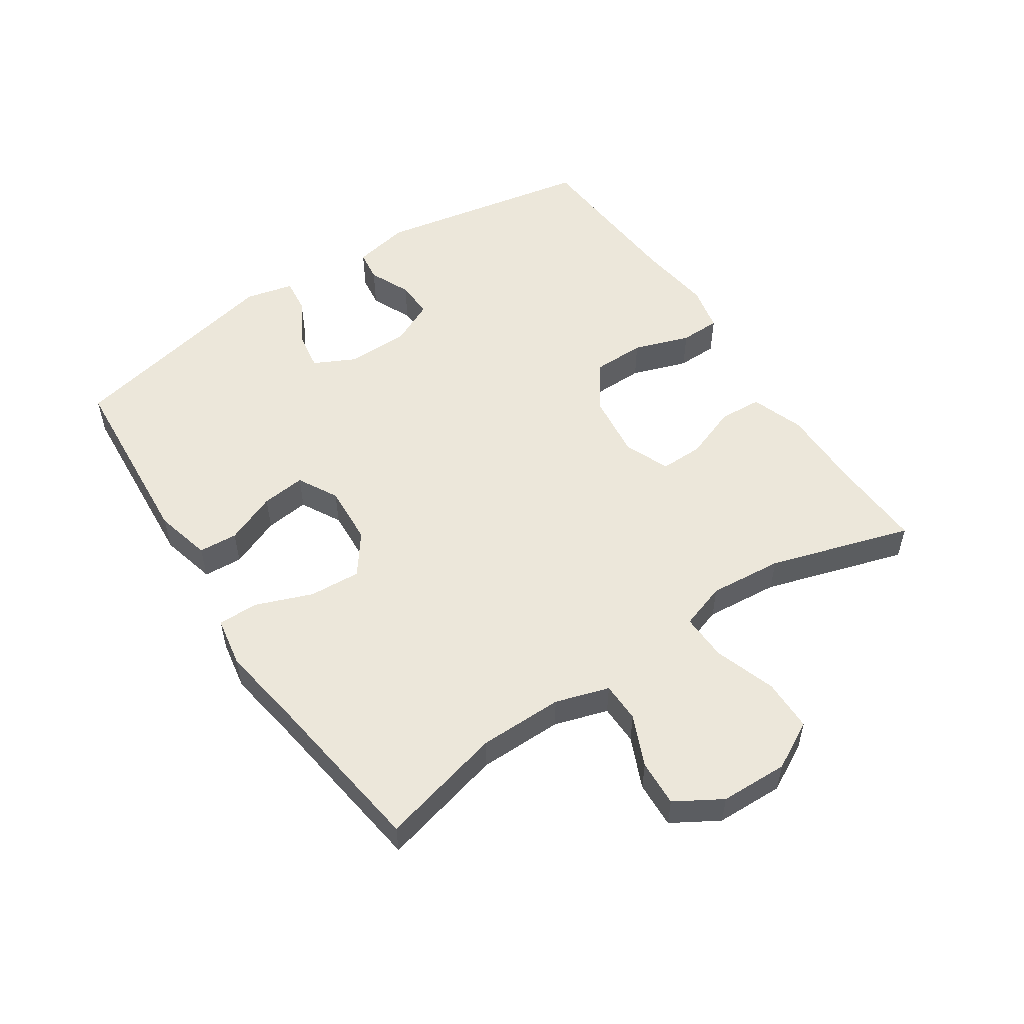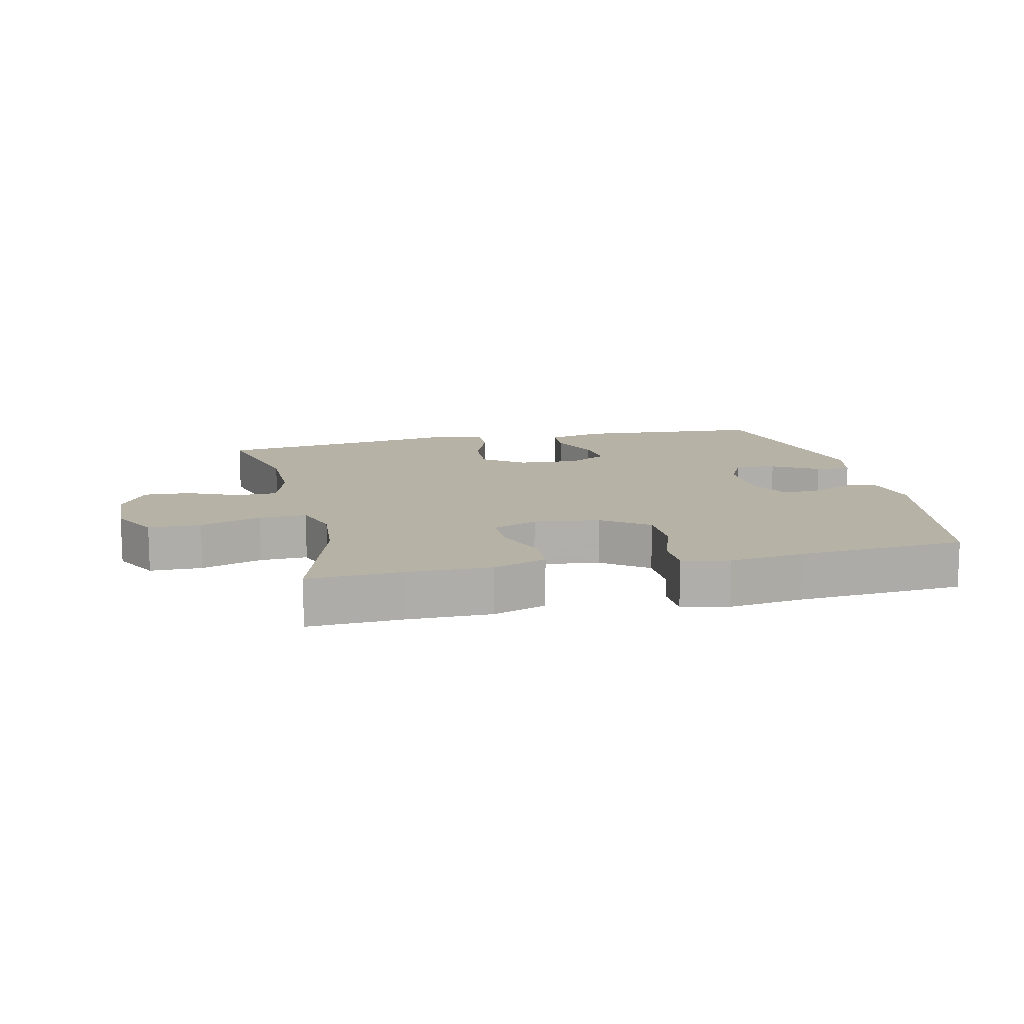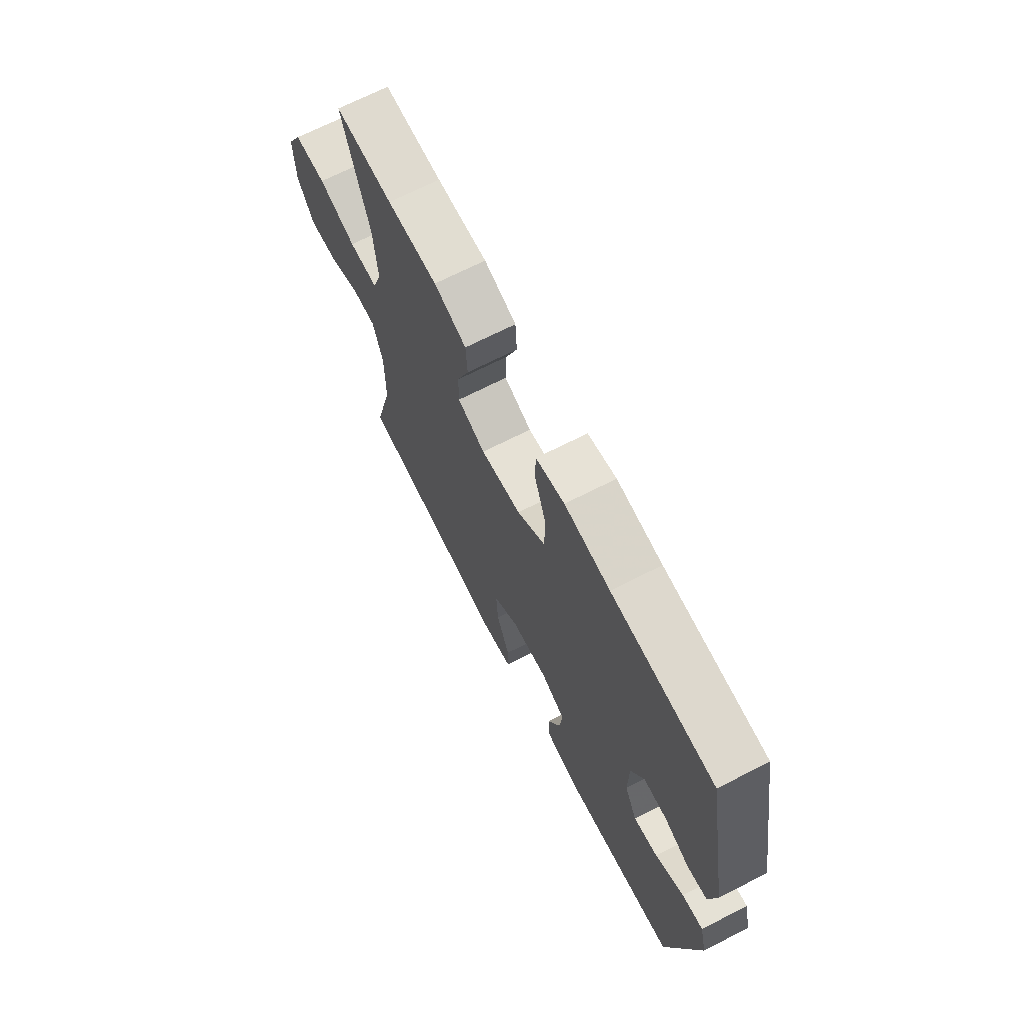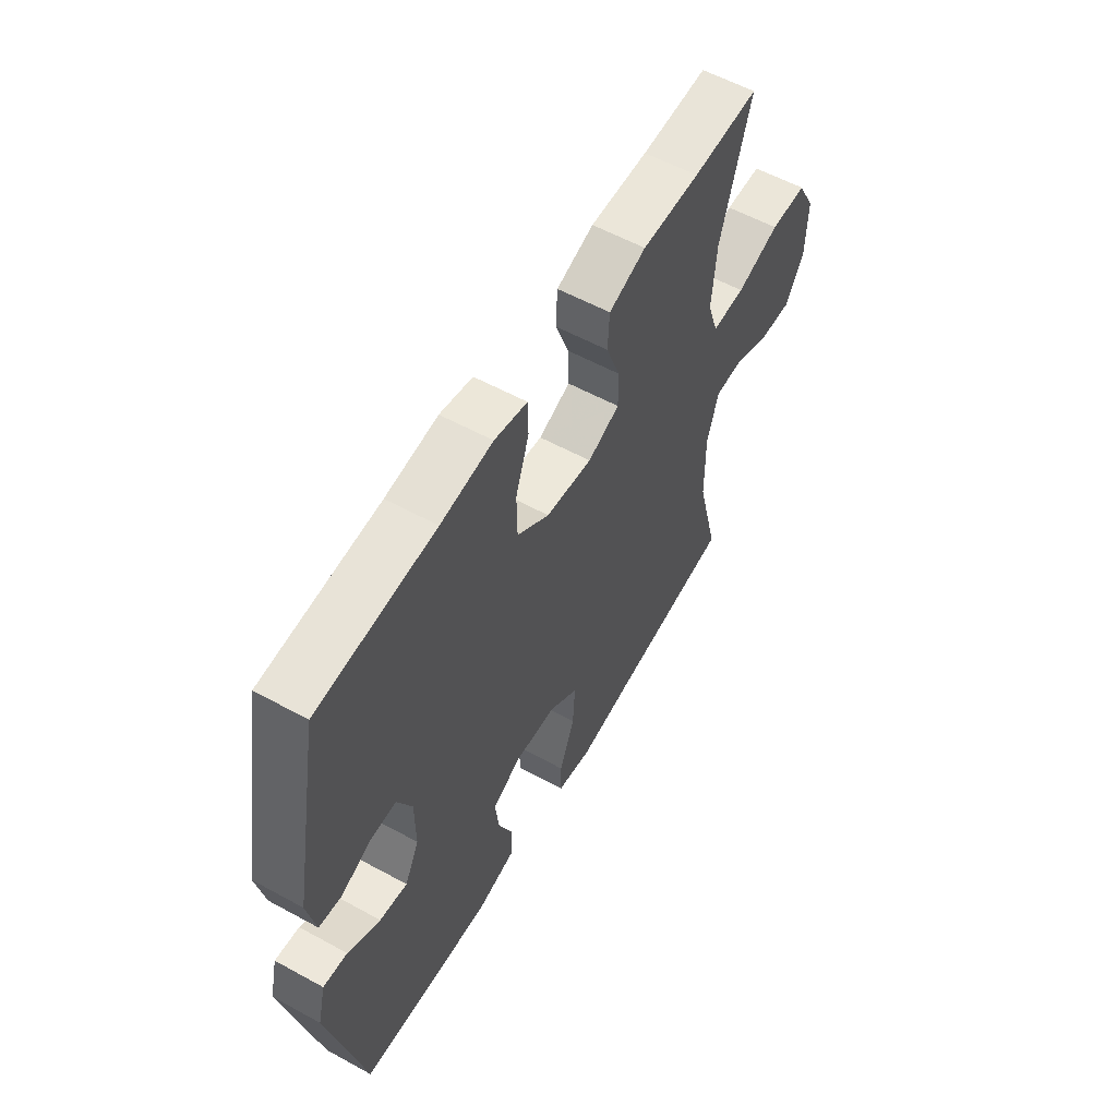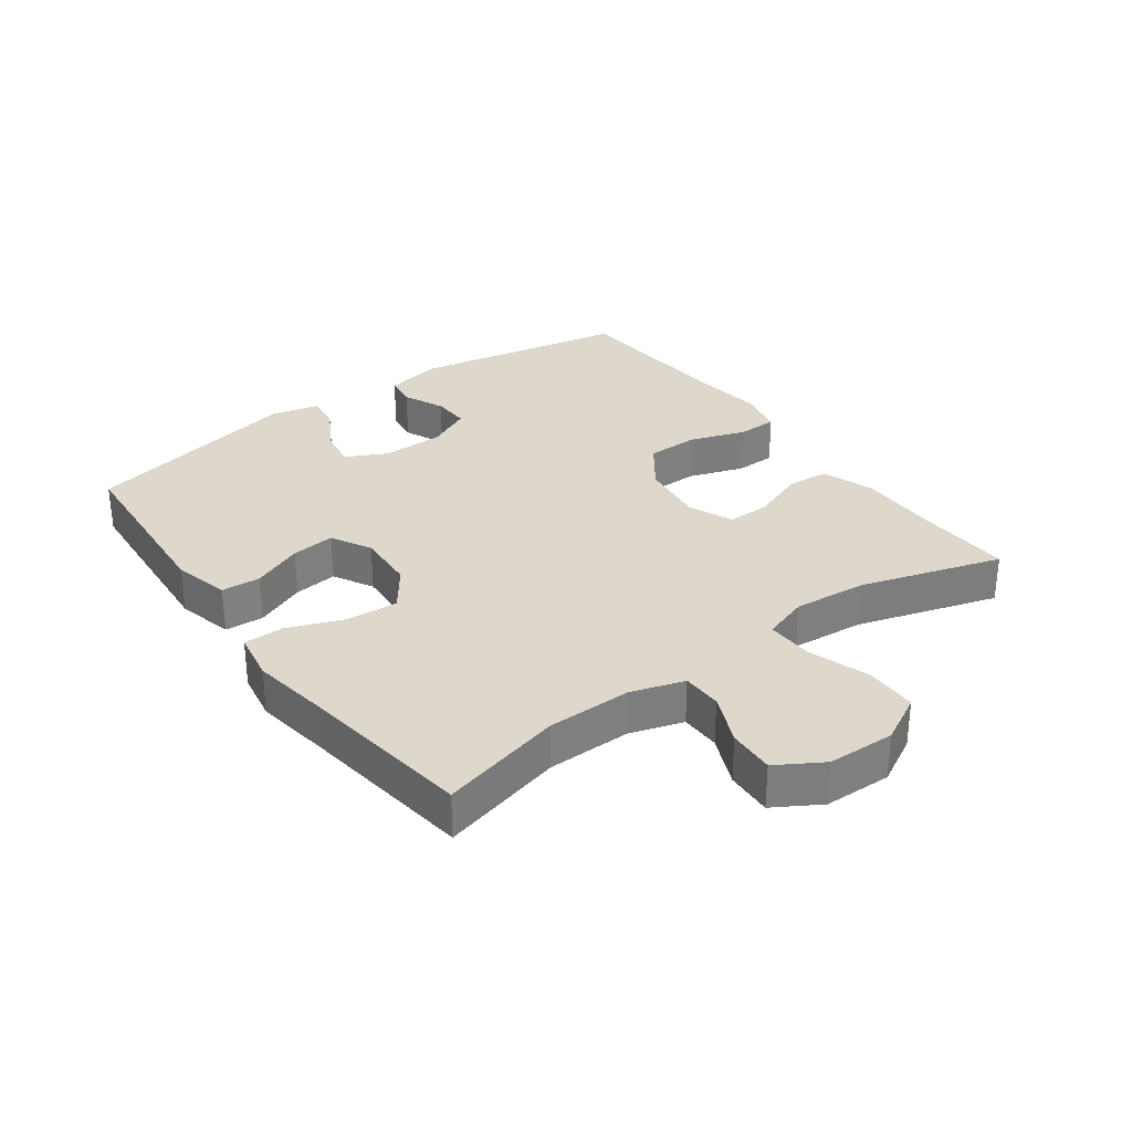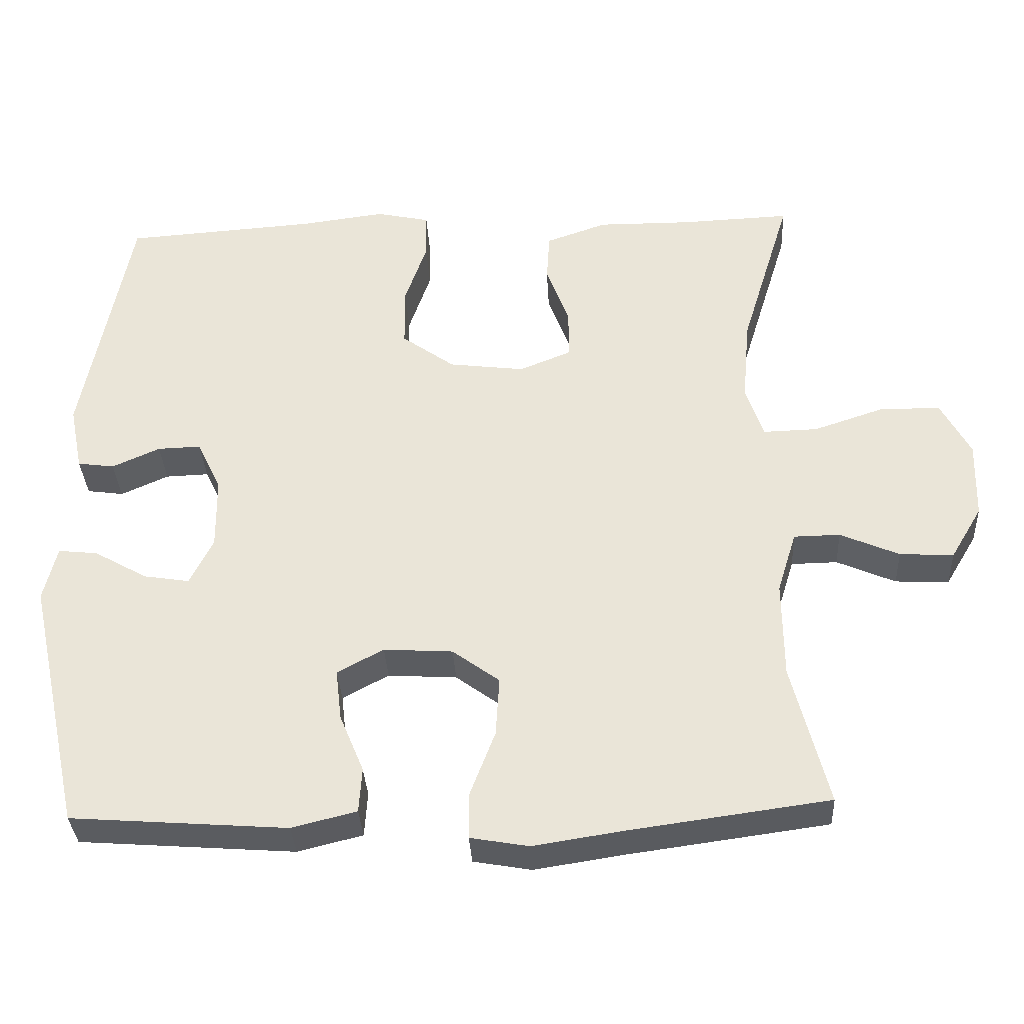
<metadata>
{"format":"obj","ext":"obj","renderer":"f3d","projection":"perspective","resolution":1024,"background":"white","views":[{"elev":53.4,"azim":-123.7,"up":"+Y"},{"elev":12.5,"azim":-12.9,"up":"+Y"},{"elev":69.1,"azim":62.9,"up":"+Z"},{"elev":57.5,"azim":119.6,"up":"+Z"},{"elev":31.2,"azim":-126.1,"up":"+Y"},{"elev":-34.3,"azim":-177.0,"up":"+Z"}]}
</metadata>
<code>
v -0.5 0.07 0.5
v -0.352 0.07 0.494
v -0.223 0.07 0.495
v -0.14 0.07 0.466
v -0.136 0.07 0.399
v -0.167 0.07 0.316
v -0.168 0.07 0.248
v -0.097 0.07 0.219
v 0.006 0.07 0.232
v 0.078 0.07 0.284
v 0.079 0.07 0.366
v 0.049 0.07 0.454
v 0.05 0.07 0.517
v 0.123 0.07 0.533
v 0.239 0.07 0.518
v 0.5 0.07 0.5
v 0.564 0.07 0.161
v 0.546 0.07 0.072
v 0.496 0.07 0.065
v 0.431 0.07 0.094
v 0.372 0.07 0.096
v 0.339 0.07 0.027
v 0.338 0.07 -0.072
v 0.37 0.07 -0.136
v 0.432 0.07 -0.126
v 0.504 0.07 -0.085
v 0.558 0.07 -0.079
v 0.576 0.07 -0.154
v 0.5 0.07 -0.5
v 0.206 0.07 -0.522
v 0.118 0.07 -0.5
v 0.114 0.07 -0.439
v 0.147 0.07 -0.359
v 0.155 0.07 -0.29
v 0.092 0.07 -0.256
v -0.002 0.07 -0.262
v -0.066 0.07 -0.309
v -0.061 0.07 -0.39
v -0.027 0.07 -0.479
v -0.027 0.07 -0.542
v -0.106 0.07 -0.556
v -0.229 0.07 -0.537
v -0.5 0.07 -0.5
v -0.451 0.07 -0.307
v -0.45 0.07 -0.175
v -0.476 0.07 -0.091
v -0.539 0.07 -0.09
v -0.619 0.07 -0.125
v -0.692 0.07 -0.129
v -0.735 0.07 -0.057
v -0.738 0.07 0.049
v -0.698 0.07 0.124
v -0.616 0.07 0.125
v -0.52 0.07 0.093
v -0.446 0.07 0.091
v -0.422 0.07 0.163
v -0.432 0.07 0.278
v -0.5 0 0.5
v -0.352 0 0.494
v -0.223 0 0.495
v -0.14 0 0.466
v -0.136 0 0.399
v -0.167 0 0.316
v -0.168 0 0.248
v -0.097 0 0.219
v 0.006 0 0.232
v 0.078 0 0.284
v 0.079 0 0.366
v 0.049 0 0.454
v 0.05 0 0.517
v 0.123 0 0.533
v 0.239 0 0.518
v 0.5 0 0.5
v 0.564 0 0.161
v 0.546 0 0.072
v 0.496 0 0.065
v 0.431 0 0.094
v 0.372 0 0.096
v 0.339 0 0.027
v 0.338 0 -0.072
v 0.37 0 -0.136
v 0.432 0 -0.126
v 0.504 0 -0.085
v 0.558 0 -0.079
v 0.576 0 -0.154
v 0.5 0 -0.5
v 0.206 0 -0.522
v 0.118 0 -0.5
v 0.114 0 -0.439
v 0.147 0 -0.359
v 0.155 0 -0.29
v 0.092 0 -0.256
v -0.002 0 -0.262
v -0.066 0 -0.309
v -0.061 0 -0.39
v -0.027 0 -0.479
v -0.027 0 -0.542
v -0.106 0 -0.556
v -0.229 0 -0.537
v -0.5 0 -0.5
v -0.451 0 -0.307
v -0.45 0 -0.175
v -0.476 0 -0.091
v -0.539 0 -0.09
v -0.619 0 -0.125
v -0.692 0 -0.129
v -0.735 0 -0.057
v -0.738 0 0.049
v -0.698 0 0.124
v -0.616 0 0.125
v -0.52 0 0.093
v -0.446 0 0.091
v -0.422 0 0.163
v -0.432 0 0.278
f 51 52 53 54
f 51 54 55
f 50 51 55
f 47 48 49 50
f 46 47 50 55
f 45 46 55 56
f 42 43 44
f 42 44 45 56
f 38 39 40 41
f 37 38 41 42
f 30 31 32 33
f 30 33 34
f 29 30 34
f 28 29 34
f 25 26 27 28
f 24 25 28 34
f 23 24 34 35
f 17 18 19 20
f 15 16 17 20
f 15 20 21
f 14 15 21 22
f 11 12 13 14
f 10 11 14 22
f 3 4 5 6
f 2 3 6 7
f 57 1 2 7
f 37 42 56 57
f 36 37 57 7
f 35 36 7 8
f 23 35 8 9
f 9 10 22 23
f 111 110 109 108
f 112 111 108
f 112 108 107
f 107 106 105 104
f 112 107 104 103
f 113 112 103 102
f 101 100 99
f 113 102 101 99
f 98 97 96 95
f 99 98 95 94
f 90 89 88 87
f 91 90 87
f 91 87 86
f 91 86 85
f 85 84 83 82
f 91 85 82 81
f 92 91 81 80
f 77 76 75 74
f 77 74 73 72
f 78 77 72
f 79 78 72 71
f 71 70 69 68
f 79 71 68 67
f 63 62 61 60
f 64 63 60 59
f 64 59 58 114
f 114 113 99 94
f 64 114 94 93
f 65 64 93 92
f 66 65 92 80
f 80 79 67 66
f 1 58 59 2
f 2 59 60 3
f 3 60 61 4
f 4 61 62 5
f 5 62 63 6
f 6 63 64 7
f 7 64 65 8
f 8 65 66 9
f 9 66 67 10
f 10 67 68 11
f 11 68 69 12
f 12 69 70 13
f 13 70 71 14
f 14 71 72 15
f 15 72 73 16
f 16 73 74 17
f 17 74 75 18
f 18 75 76 19
f 19 76 77 20
f 20 77 78 21
f 21 78 79 22
f 22 79 80 23
f 23 80 81 24
f 24 81 82 25
f 25 82 83 26
f 26 83 84 27
f 27 84 85 28
f 28 85 86 29
f 29 86 87 30
f 30 87 88 31
f 31 88 89 32
f 32 89 90 33
f 33 90 91 34
f 34 91 92 35
f 35 92 93 36
f 36 93 94 37
f 37 94 95 38
f 38 95 96 39
f 39 96 97 40
f 40 97 98 41
f 41 98 99 42
f 42 99 100 43
f 43 100 101 44
f 44 101 102 45
f 45 102 103 46
f 46 103 104 47
f 47 104 105 48
f 48 105 106 49
f 49 106 107 50
f 50 107 108 51
f 51 108 109 52
f 52 109 110 53
f 53 110 111 54
f 54 111 112 55
f 55 112 113 56
f 56 113 114 57
f 57 114 58 1

</code>
